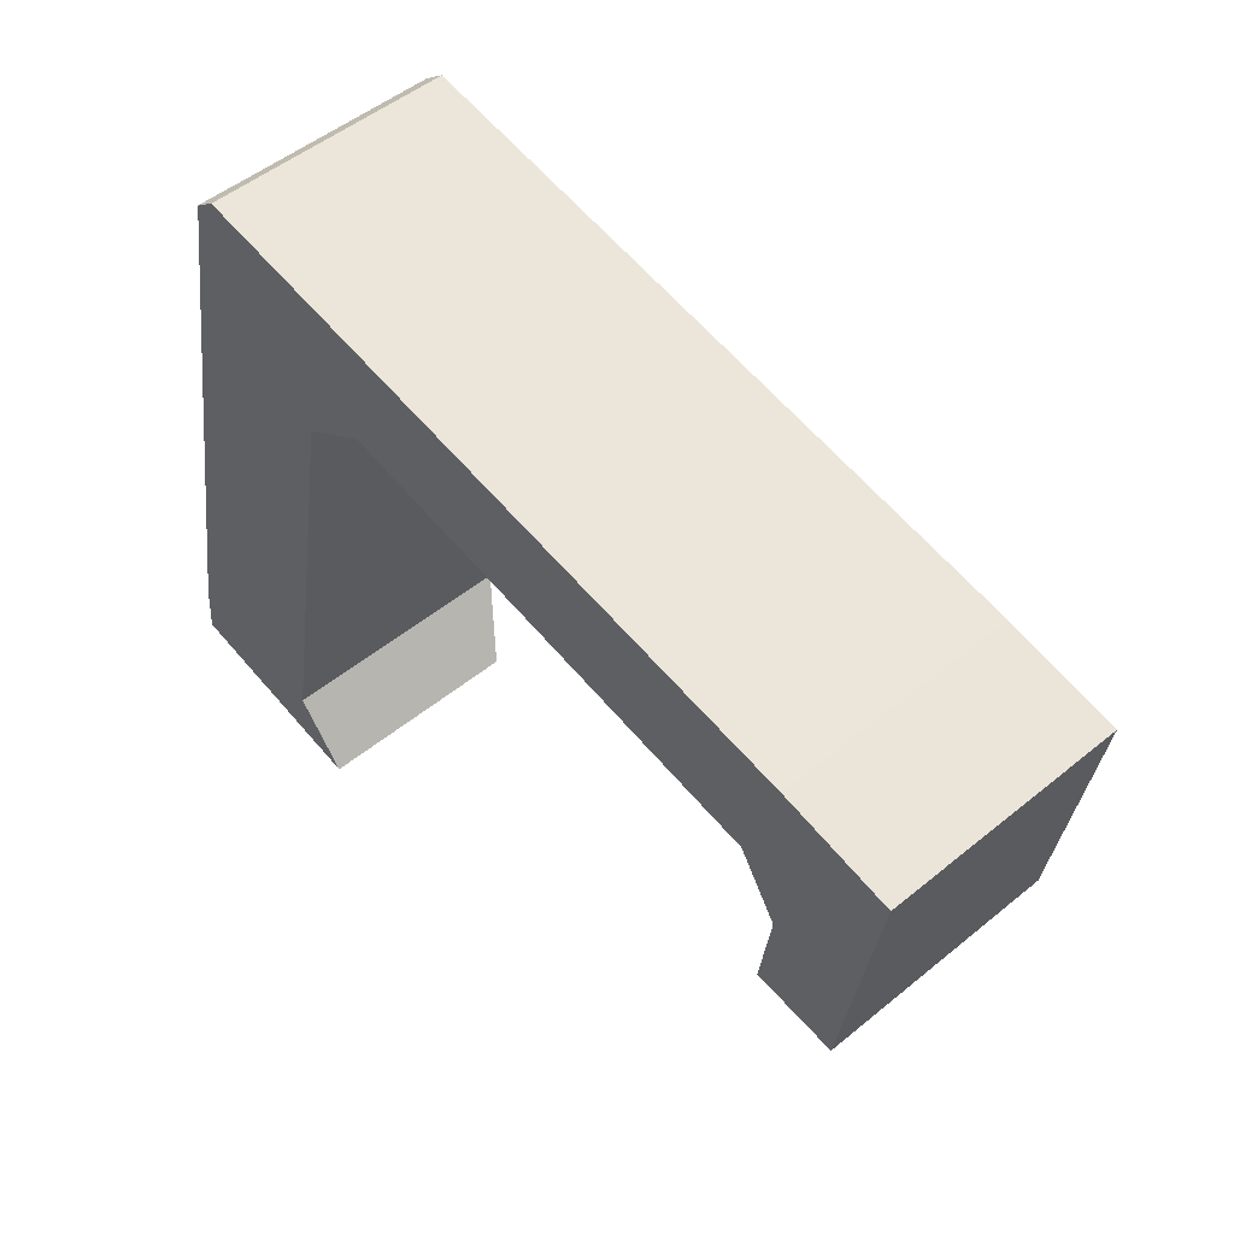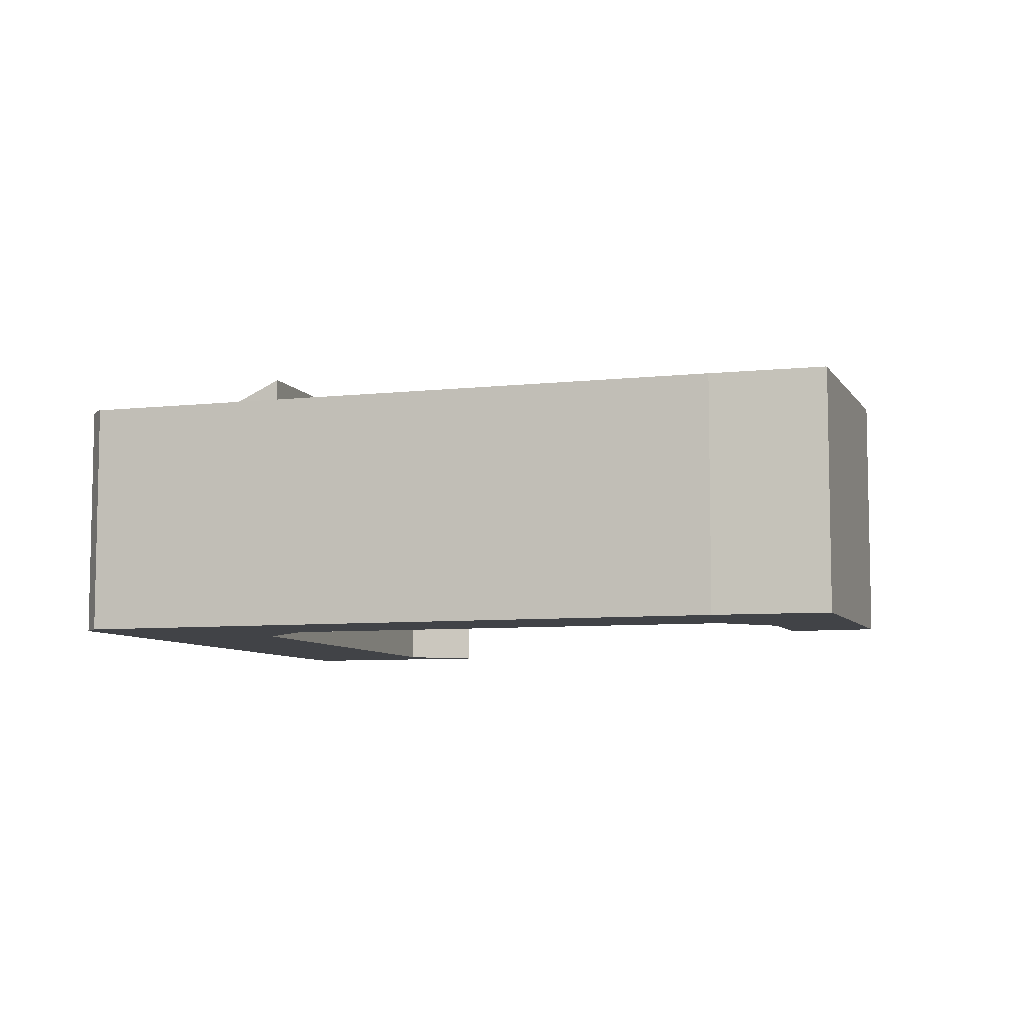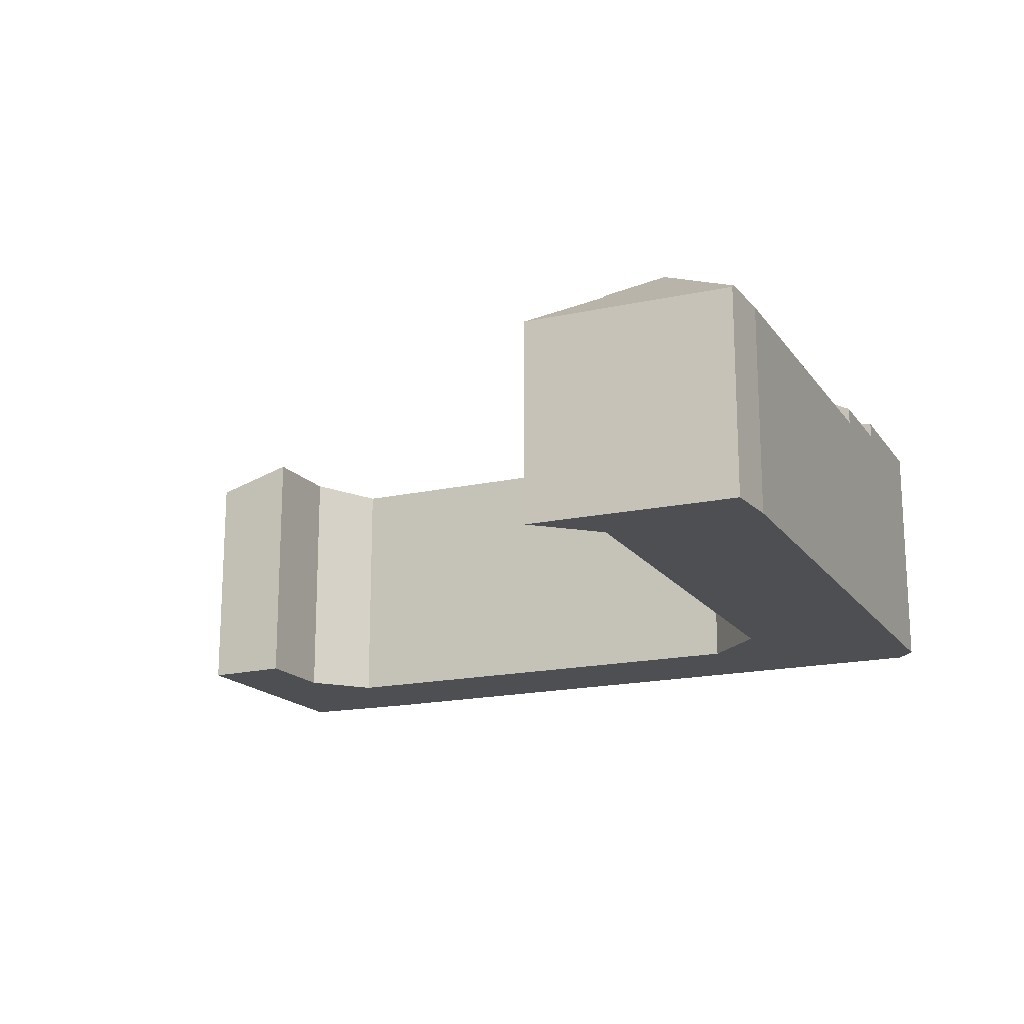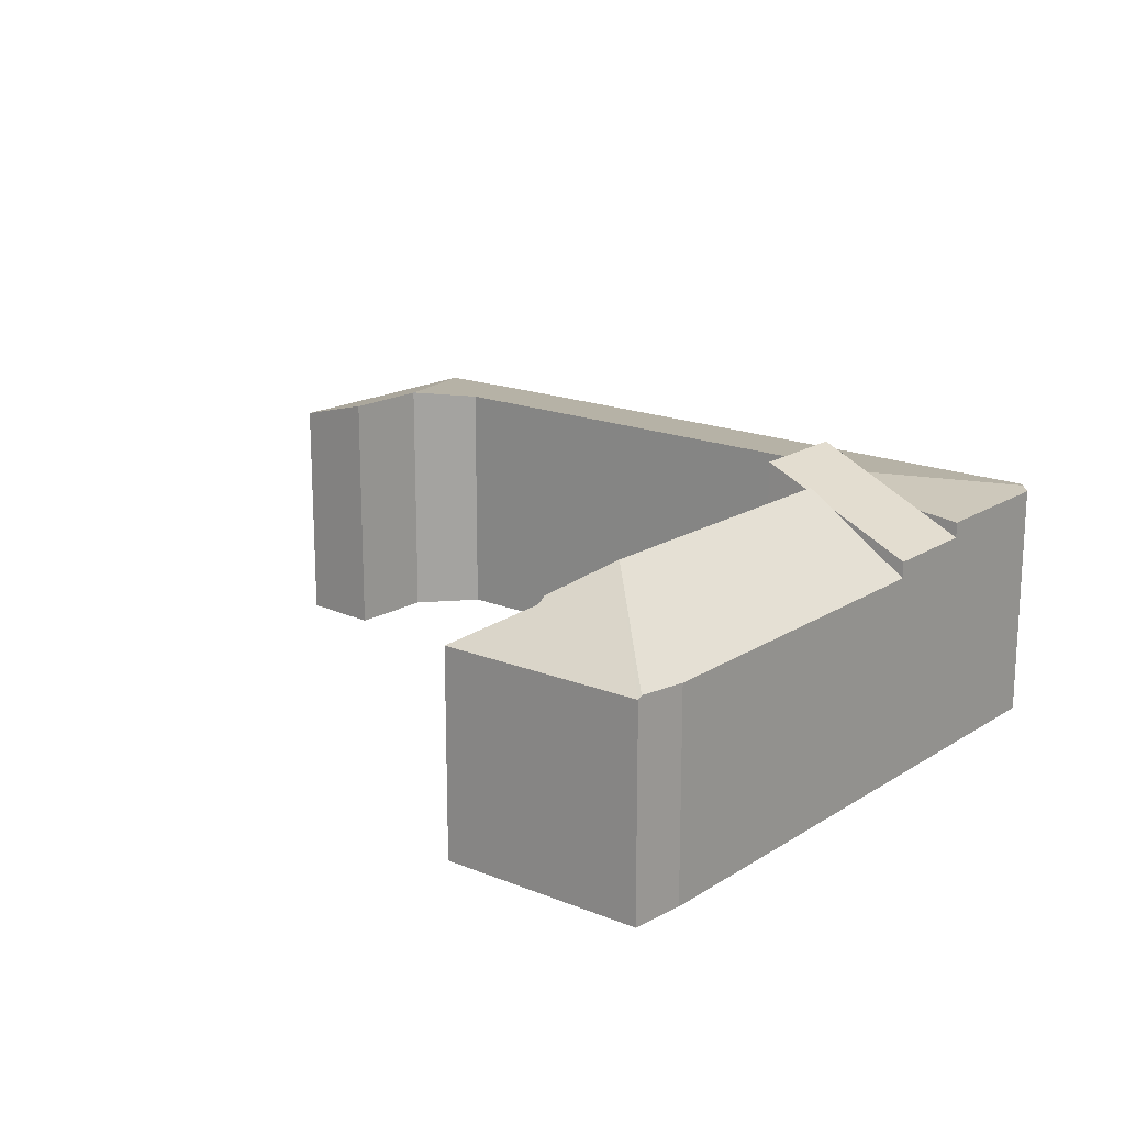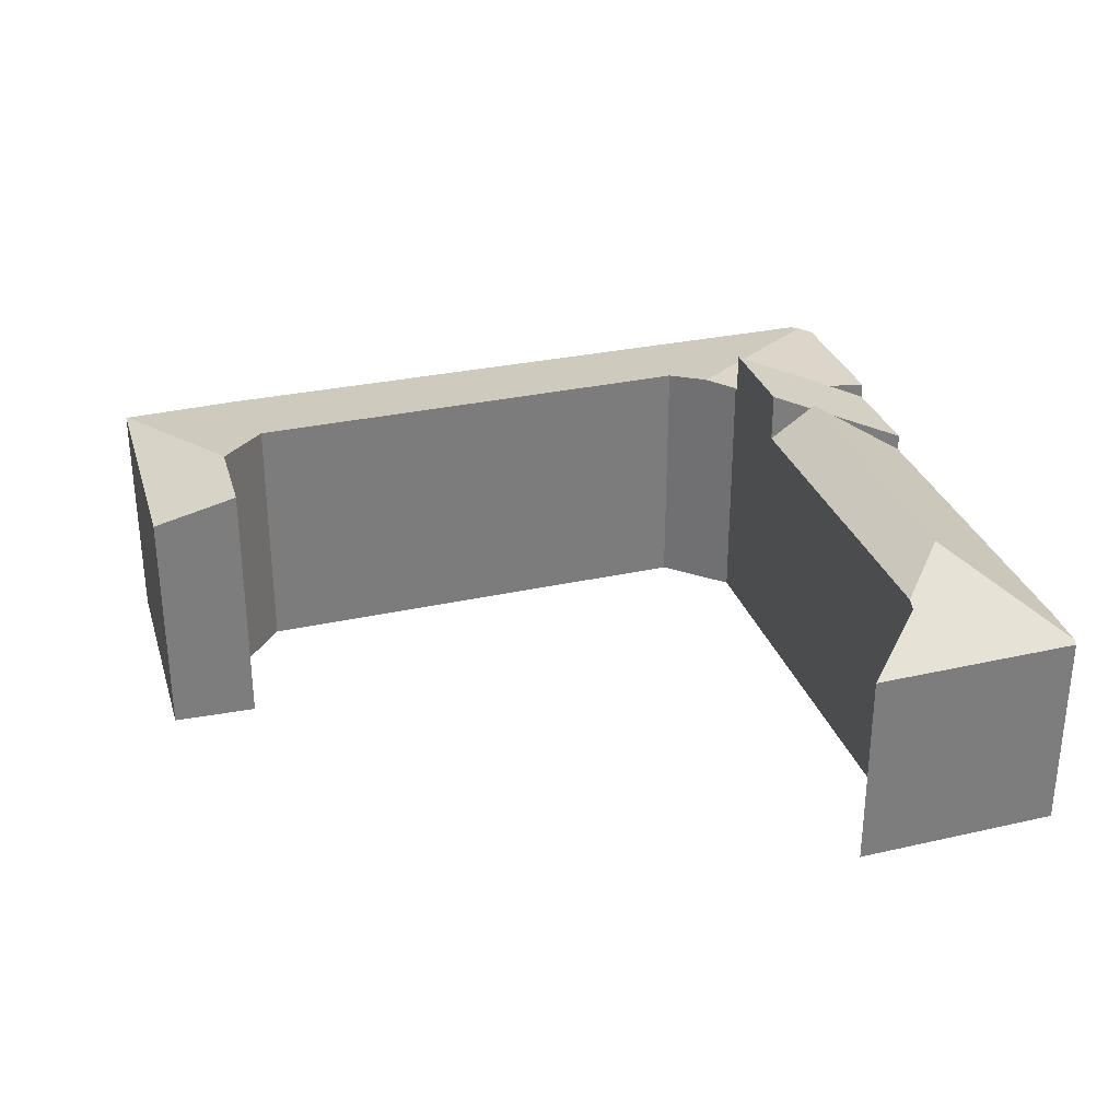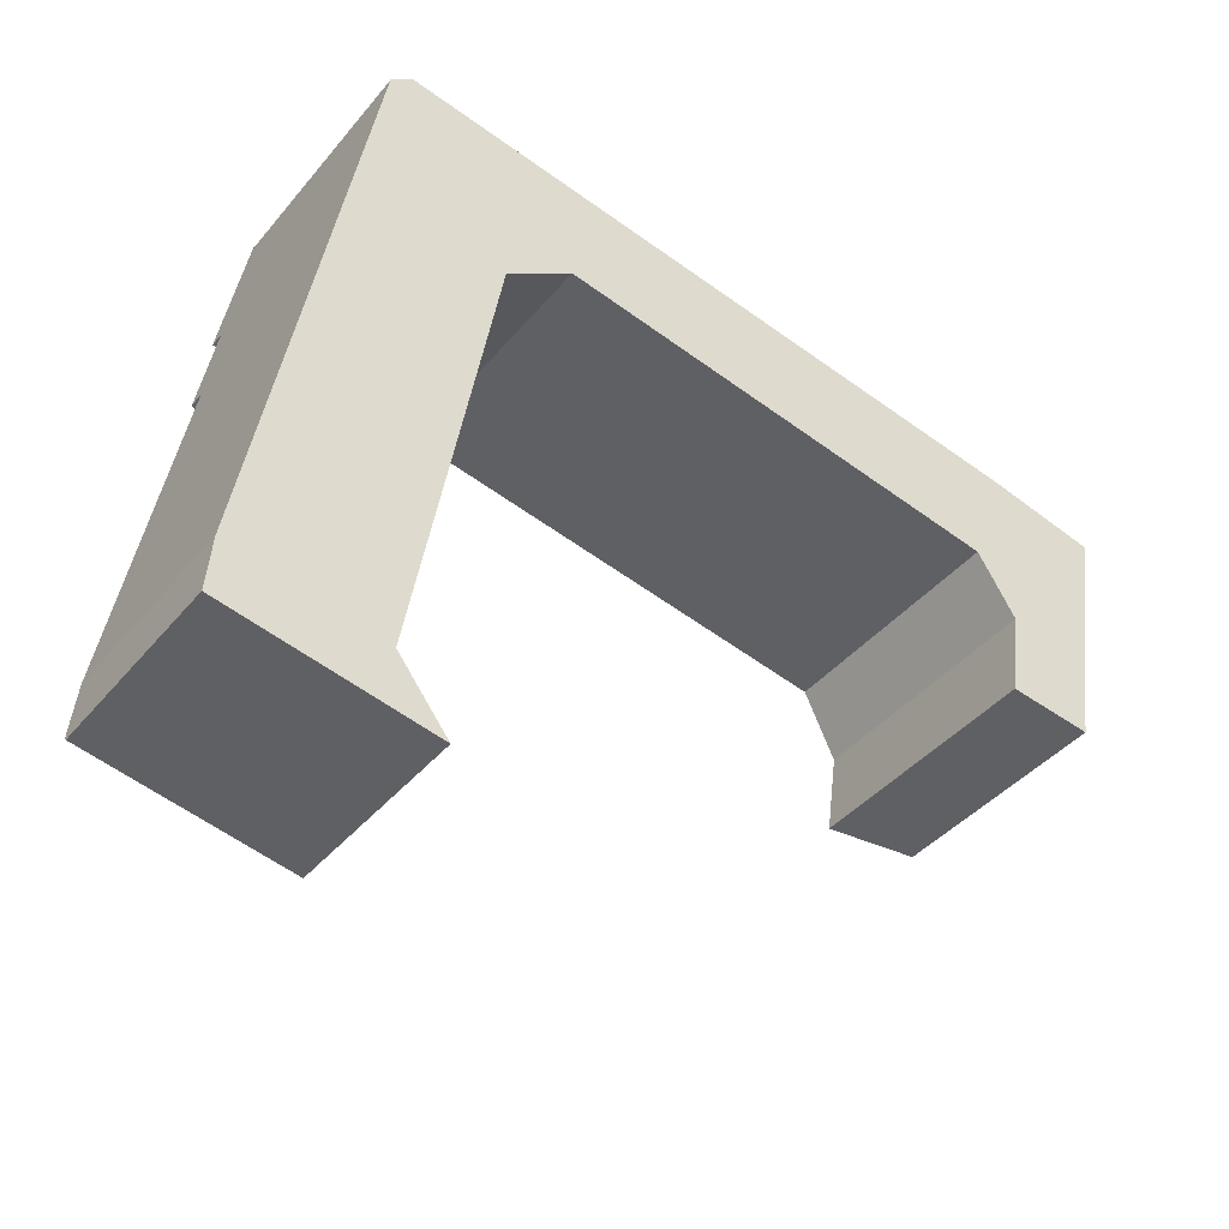
<metadata>
{"format":"obj","ext":"obj","renderer":"f3d","projection":"perspective","resolution":1024,"background":"white","views":[{"elev":51.0,"azim":48.3,"up":"+Z"},{"elev":-7.3,"azim":27.6,"up":"+Y"},{"elev":-17.5,"azim":-146.0,"up":"+Y"},{"elev":17.6,"azim":-130.7,"up":"+Y"},{"elev":31.1,"azim":172.7,"up":"+Y"},{"elev":-40.7,"azim":-35.8,"up":"+Z"}]}
</metadata>
<code>
v  25.85 8.432 12.27
v  29.43 7.726 16.92
v  25.9 8.441 12.2
v  24.66 8.204 14.19
v  26.66 7.71 17.53
v  9.93 8.198 16.84
v  25.79 7.705 17.72
v  10.52 7.72 20.31
v  9.82 8.198 16.86
v  8.614 8.331 16.08
v  4.014 7.759 21.18
v  4.269 7.726 21.37
v  3.568 7.718 20.83
v  4.071 7.858 15.96
v  2.737 7.714 16.2
v  7.621 8.241 15.33
v  7.643 8.241 15.45
v  25.51 8.427 9.325
v  28.64 7.718 11.61
v  28.23 7.718 8.977
v  29.46 7.718 16.91
v  25.9 8.436 12.09
v  25.91 8.437 12.18
v  25.91 -7.458e-16 12.18
v  25.9 -7.405e-16 12.09
v  25.51 -5.71e-16 9.325
v  3.568 -1.276e-15 20.83
v  2.737 -9.917e-16 16.2
v  25.9 -7.472e-16 12.2
v  24.66 -8.688e-16 14.19
v  25.85 -7.516e-16 12.27
v  9.93 -1.031e-15 16.84
v  9.82 -1.033e-15 16.86
v  7.621 -9.387e-16 15.33
v  4.071 -9.772e-16 15.96
v  28.23 -5.497e-16 8.977
v  7.643 -9.461e-16 15.45
v  8.614 -9.847e-16 16.08
v  29.46 -1.036e-15 16.91
v  28.64 -7.108e-16 11.61
v  4.269 -1.309e-15 21.37
v  4.014 -1.297e-15 21.18
v  10.52 -1.244e-15 20.31
v  25.79 -1.085e-15 17.72
v  26.66 -1.073e-15 17.53
v  29.43 -1.036e-15 16.92
v  5.649 8.879 12.34
v  3.879 8.971 2.817
v  5.514 8.971 12.36
v  7.039 7.927 12.07
v  5.077 7.981 1.088
v  4.747 8.446 12.51
v  2.166 6.679 13.01
v  0.151 6.62 1.763
v  0.012 6.713 0.137
v  0 6.62 4.054e-16
v  5.028 7.793 0.813
v  6.642 6.62 -1.271
v  2.166 -7.963e-16 13.01
v  5.649 -7.555e-16 12.34
v  7.039 -7.392e-16 12.07
v  4.747 -7.661e-16 12.51
v  5.514 -7.571e-16 12.36
v  5.077 -6.662e-17 1.088
v  5.028 -4.978e-17 0.813
v  6.642 7.783e-17 -1.271
v  0 0 0
v  0.151 -1.08e-16 1.763
v  0.012 -8.389e-18 0.137
v  7.621 9.557 15.33
v  7.039 9.546 12.07
v  5.514 8.814 12.36
v  2.166 7.208 13.01
v  2.737 7.22 16.2
g defaultobject
f 1 2 3
f 2 1 4
f 2 4 5
f 5 4 6
f 5 6 7
f 7 6 8
f 8 6 9
f 8 9 10
f 8 10 11
f 8 11 12
f 13 14 15
f 14 13 16
f 16 13 17
f 17 13 10
f 10 13 11
f 18 19 20
f 19 18 21
f 21 18 22
f 21 22 23
f 21 23 3
f 21 3 2
f 22 24 23
f 24 22 18
f 24 18 25
f 25 18 26
f 15 27 13
f 27 15 28
f 23 29 3
f 29 23 24
f 29 1 3
f 1 29 4
f 4 29 30
f 30 29 31
f 30 6 4
f 6 30 32
f 6 32 9
f 9 32 33
f 34 14 16
f 14 34 15
f 15 34 28
f 28 34 35
f 20 26 18
f 26 20 36
f 33 10 9
f 10 33 17
f 17 33 37
f 37 33 38
f 37 16 17
f 16 37 34
f 39 19 21
f 19 39 20
f 20 39 36
f 36 39 40
f 27 11 13
f 11 27 12
f 12 27 41
f 41 27 42
f 41 8 12
f 8 41 7
f 7 41 43
f 7 43 44
f 44 5 7
f 5 44 2
f 2 44 21
f 21 44 45
f 21 45 46
f 21 46 39
f 35 27 28
f 27 35 42
f 42 35 41
f 41 35 43
f 43 35 37
f 37 35 34
f 43 37 38
f 43 38 33
f 43 33 32
f 43 32 44
f 44 32 30
f 44 30 31
f 44 31 45
f 45 31 46
f 46 31 29
f 46 29 24
f 46 24 25
f 46 25 26
f 46 26 36
f 46 36 40
f 46 40 39
f 47 48 49
f 48 47 50
f 48 50 51
f 48 52 49
f 52 48 53
f 53 48 54
f 54 48 55
f 56 57 58
f 57 56 51
f 51 56 48
f 48 56 55
f 52 47 49
f 47 52 53
f 47 53 50
f 50 53 59
f 50 59 60
f 50 60 61
f 60 59 62
f 60 62 63
f 61 51 50
f 51 61 64
f 51 64 57
f 57 64 65
f 65 58 57
f 58 65 66
f 66 56 58
f 56 66 67
f 54 59 53
f 59 54 68
f 56 54 55
f 54 56 67
f 54 67 68
f 68 67 69
f 65 67 66
f 67 65 69
f 69 65 68
f 68 65 64
f 68 64 61
f 68 61 60
f 68 60 59
f 59 60 62
f 47 70 71
f 70 47 72
f 70 72 52
f 70 52 73
f 70 73 74
f 70 74 14
f 14 34 70
f 34 14 74
f 34 74 35
f 35 74 28
f 34 71 70
f 71 34 61
f 61 47 71
f 47 61 72
f 72 61 52
f 52 61 73
f 73 61 60
f 73 60 59
f 59 60 63
f 59 63 62
f 73 28 74
f 28 73 59
f 35 61 34
f 61 35 60
f 60 35 63
f 63 35 28
f 63 28 62
f 62 28 59

</code>
